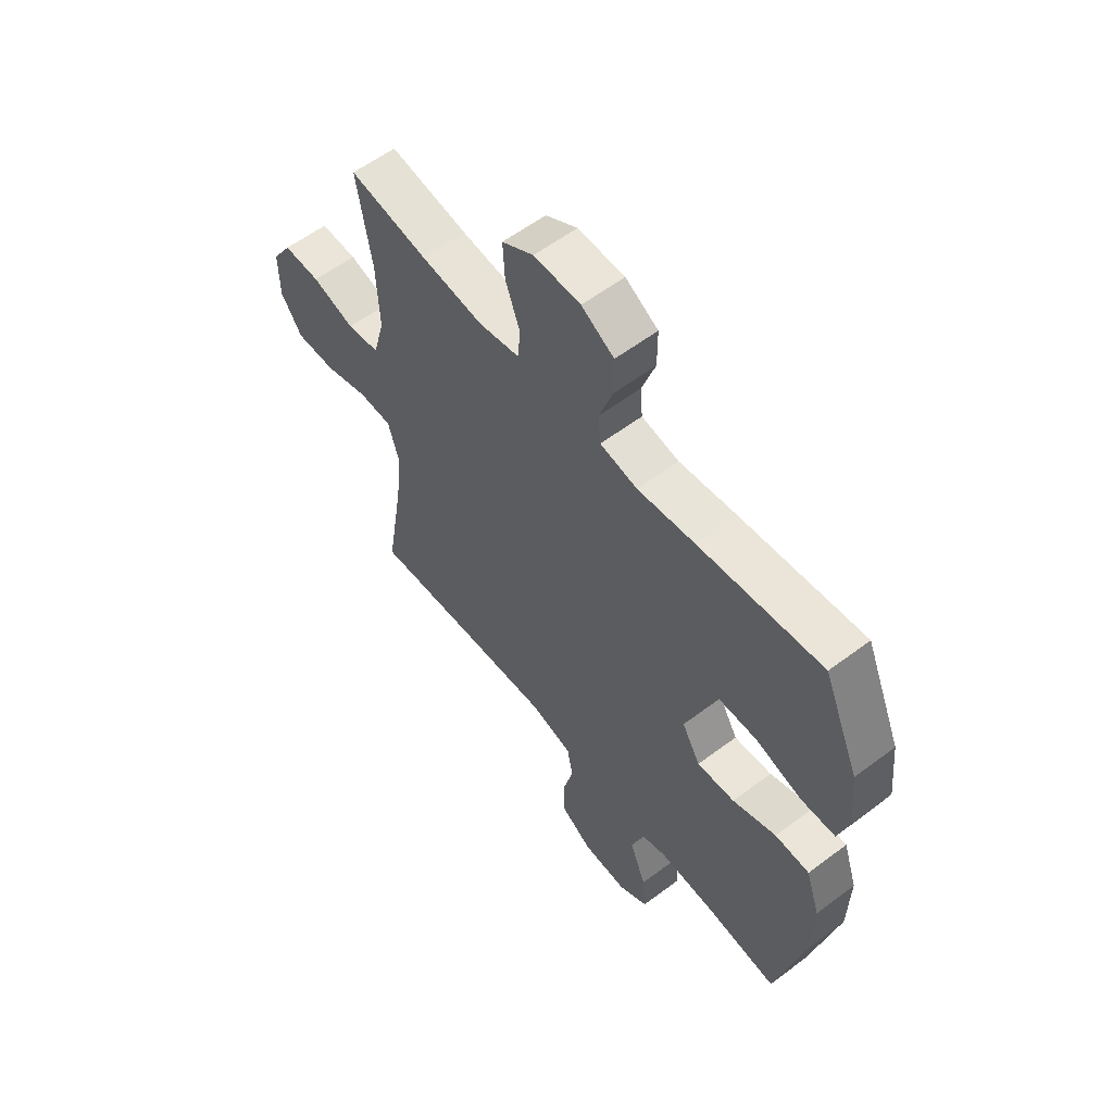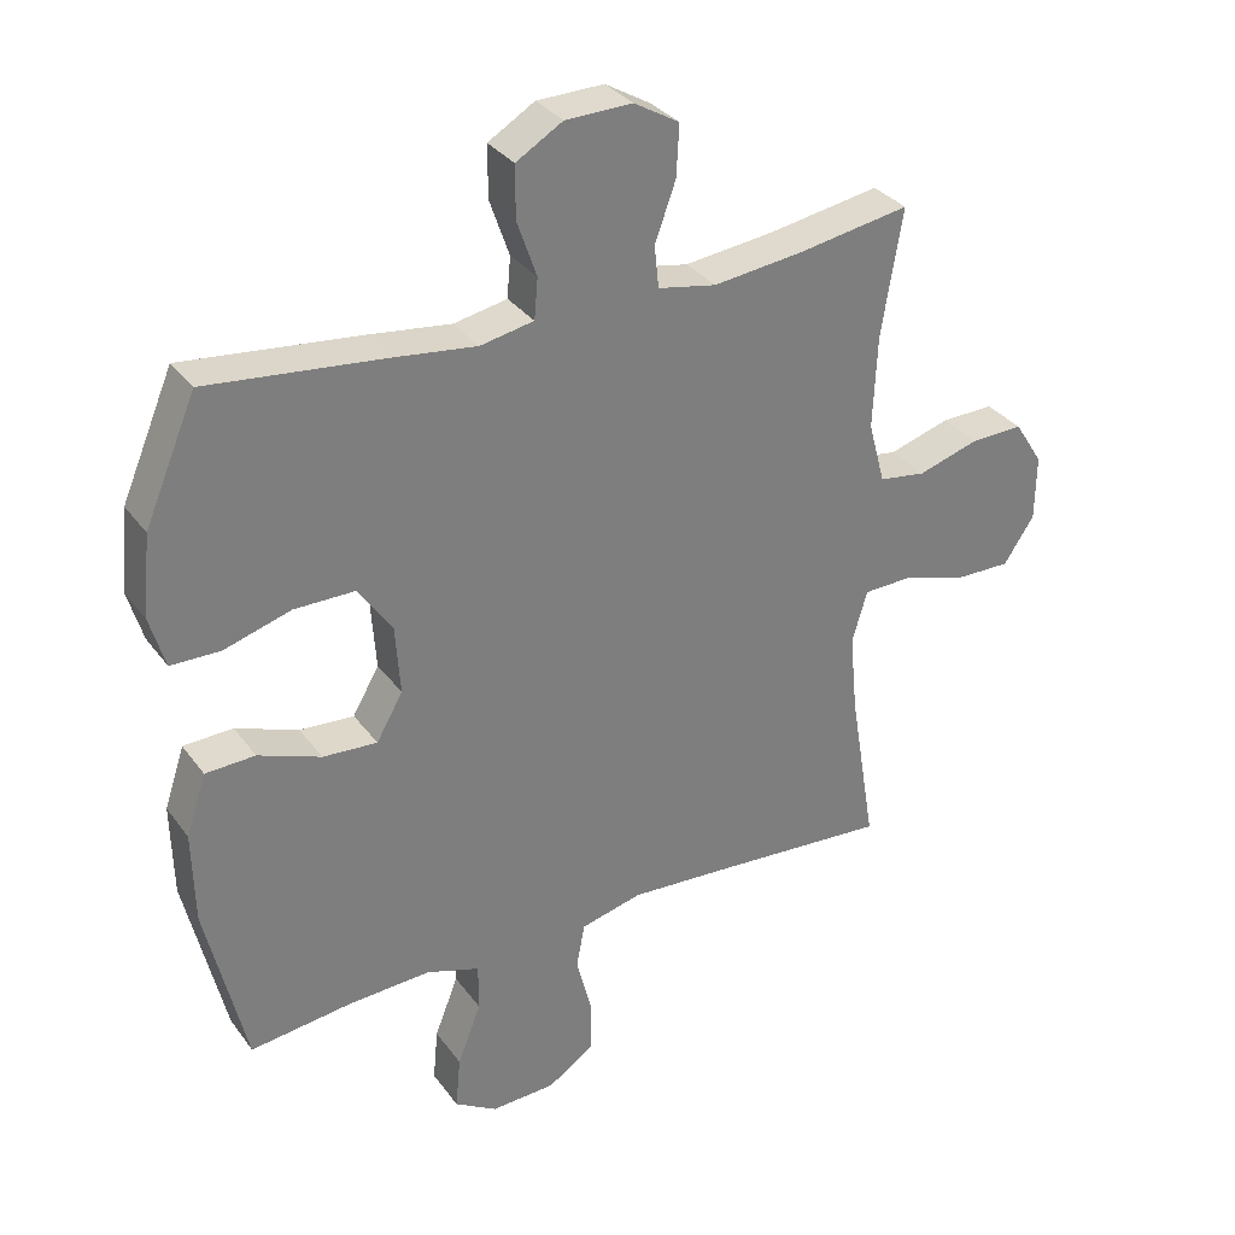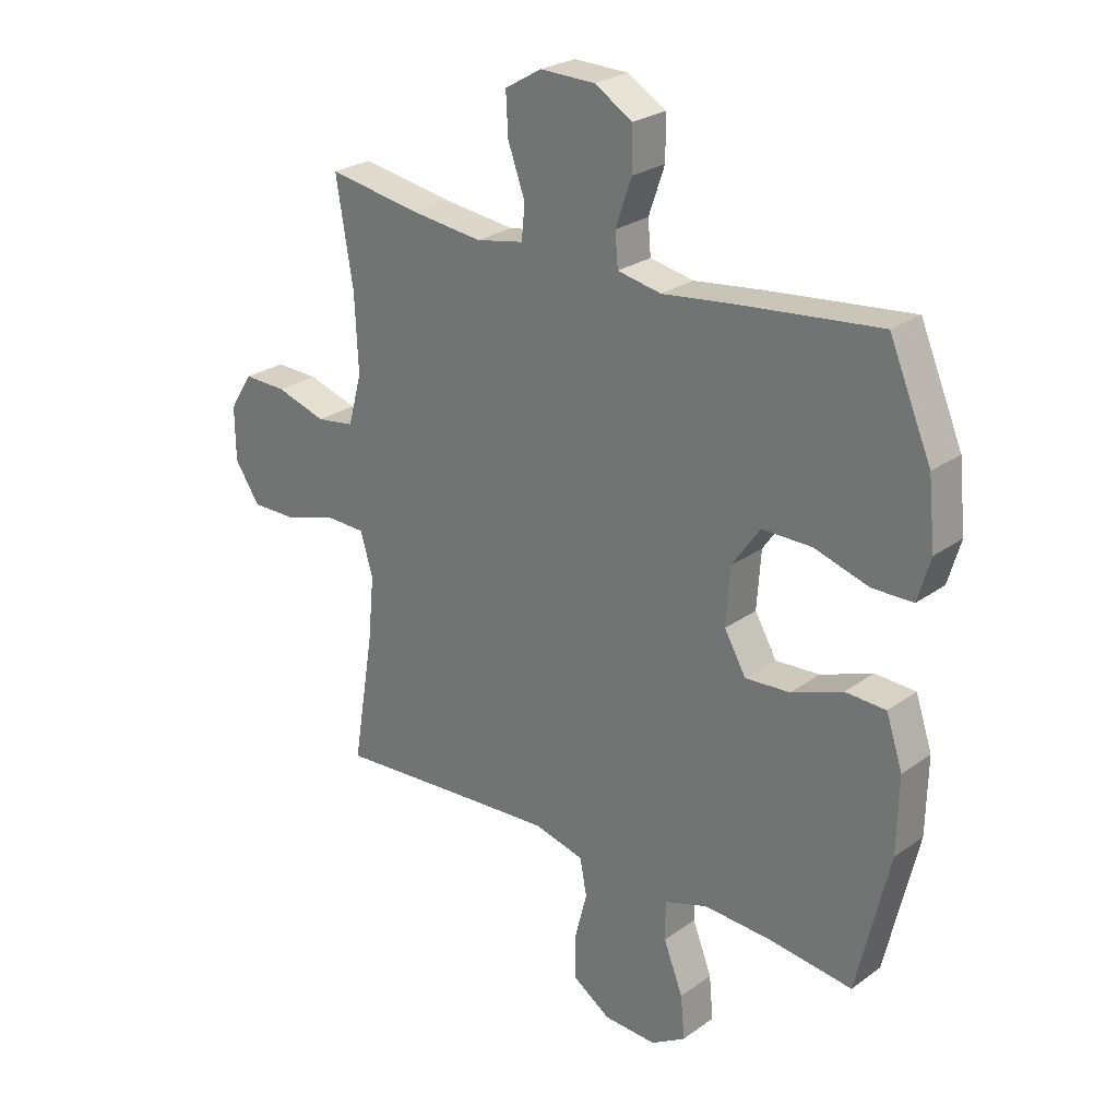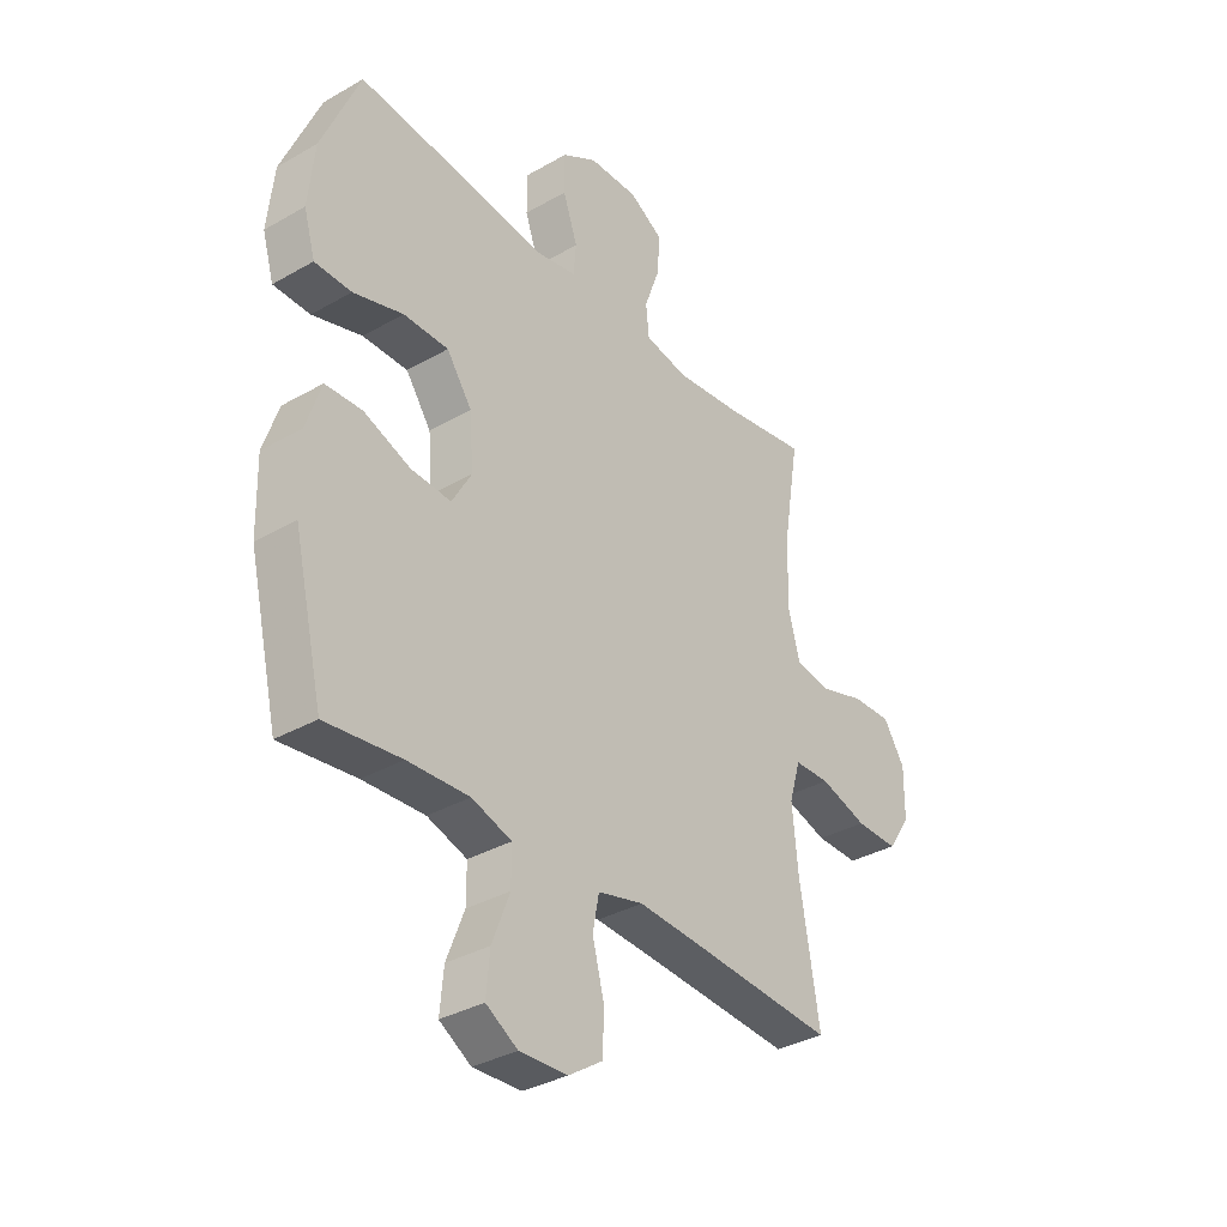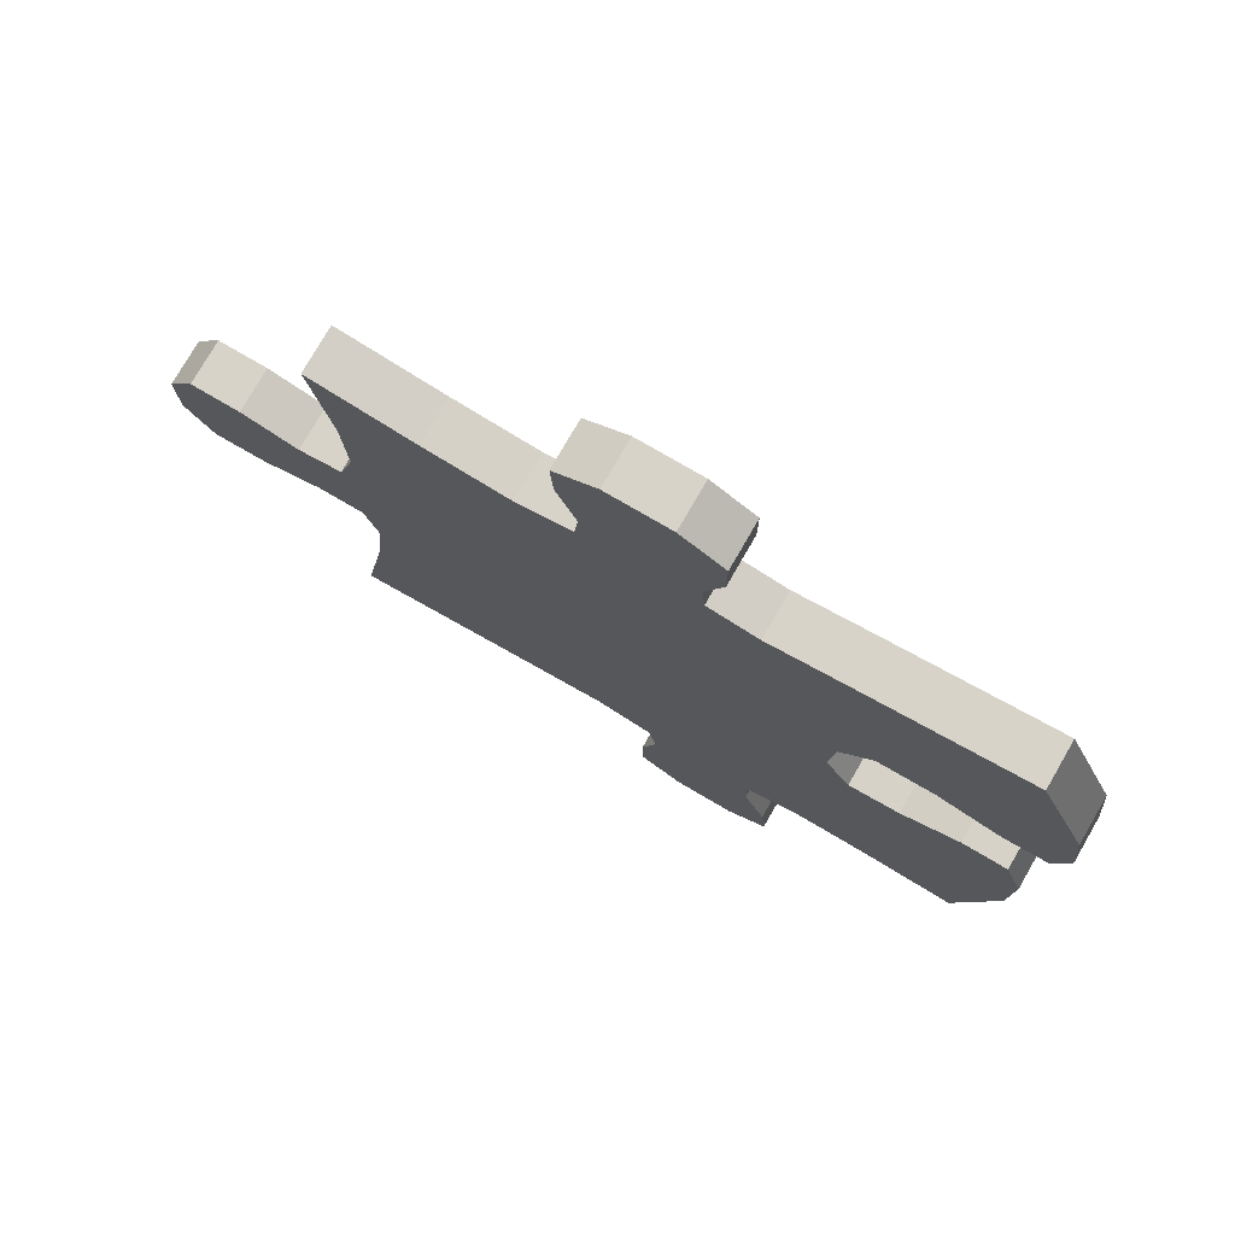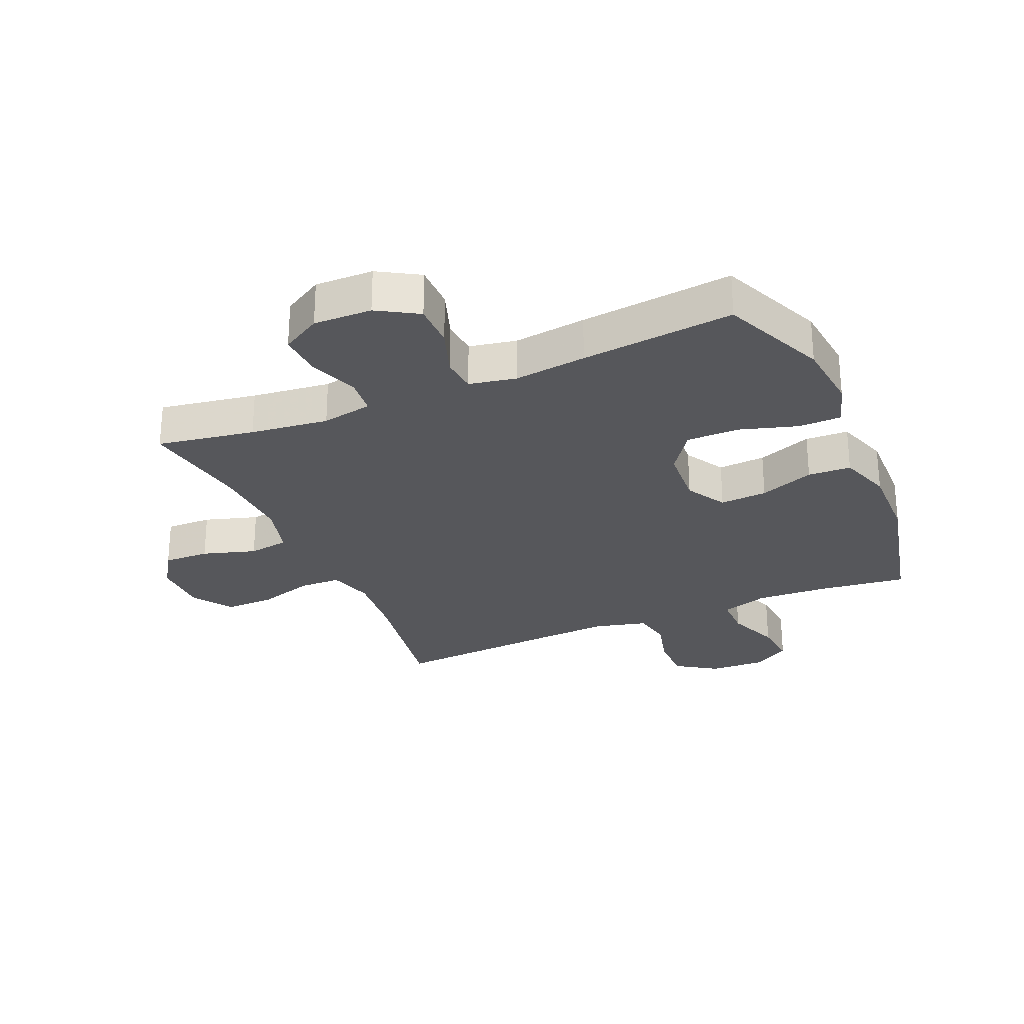
<metadata>
{"format":"obj","ext":"obj","renderer":"f3d","projection":"perspective","resolution":1024,"background":"white","views":[{"elev":58.4,"azim":52.1,"up":"+Z"},{"elev":32.3,"azim":149.8,"up":"+Z"},{"elev":25.7,"azim":41.5,"up":"+Z"},{"elev":-34.6,"azim":127.6,"up":"+Z"},{"elev":77.0,"azim":30.0,"up":"+Z"},{"elev":-27.4,"azim":23.4,"up":"+Y"}]}
</metadata>
<code>
v 0.5 0.07 0.5
v 0.574 0.07 0.327
v 0.586 0.07 0.211
v 0.564 0.07 0.136
v 0.493 0.07 0.135
v 0.397 0.07 0.164
v 0.31 0.07 0.164
v 0.261 0.07 0.094
v 0.254 0.07 -0.006
v 0.292 0.07 -0.072
v 0.37 0.07 -0.067
v 0.46 0.07 -0.033
v 0.531 0.07 -0.036
v 0.56 0.07 -0.123
v 0.557 0.07 -0.256
v 0.5 0.07 -0.5
v 0.354 0.07 -0.482
v 0.235 0.07 -0.476
v 0.158 0.07 -0.501
v 0.158 0.07 -0.569
v 0.192 0.07 -0.656
v 0.199 0.07 -0.732
v 0.138 0.07 -0.769
v 0.045 0.07 -0.765
v -0.021 0.07 -0.721
v -0.022 0.07 -0.644
v 0 0.07 -0.559
v -0.012 0.07 -0.495
v -0.1 0.07 -0.473
v -0.23 0.07 -0.481
v -0.5 0.07 -0.5
v -0.462 0.07 -0.27
v -0.451 0.07 -0.156
v -0.473 0.07 -0.082
v -0.542 0.07 -0.08
v -0.633 0.07 -0.108
v -0.715 0.07 -0.109
v -0.759 0.07 -0.043
v -0.76 0.07 0.051
v -0.719 0.07 0.115
v -0.643 0.07 0.113
v -0.555 0.07 0.086
v -0.488 0.07 0.096
v -0.464 0.07 0.185
v -0.47 0.07 0.318
v -0.5 0.07 0.5
v -0.339 0.07 0.473
v -0.21 0.07 0.458
v -0.126 0.07 0.474
v -0.12 0.07 0.534
v -0.15 0.07 0.617
v -0.154 0.07 0.69
v -0.089 0.07 0.728
v 0.007 0.07 0.726
v 0.074 0.07 0.686
v 0.074 0.07 0.612
v 0.046 0.07 0.531
v 0.051 0.07 0.473
v 0.128 0.07 0.458
v 0.248 0.07 0.473
v 0.5 0 0.5
v 0.574 0 0.327
v 0.586 0 0.211
v 0.564 0 0.136
v 0.493 0 0.135
v 0.397 0 0.164
v 0.31 0 0.164
v 0.261 0 0.094
v 0.254 0 -0.006
v 0.292 0 -0.072
v 0.37 0 -0.067
v 0.46 0 -0.033
v 0.531 0 -0.036
v 0.56 0 -0.123
v 0.557 0 -0.256
v 0.5 0 -0.5
v 0.354 0 -0.482
v 0.235 0 -0.476
v 0.158 0 -0.501
v 0.158 0 -0.569
v 0.192 0 -0.656
v 0.199 0 -0.732
v 0.138 0 -0.769
v 0.045 0 -0.765
v -0.021 0 -0.721
v -0.022 0 -0.644
v 0 0 -0.559
v -0.012 0 -0.495
v -0.1 0 -0.473
v -0.23 0 -0.481
v -0.5 0 -0.5
v -0.462 0 -0.27
v -0.451 0 -0.156
v -0.473 0 -0.082
v -0.542 0 -0.08
v -0.633 0 -0.108
v -0.715 0 -0.109
v -0.759 0 -0.043
v -0.76 0 0.051
v -0.719 0 0.115
v -0.643 0 0.113
v -0.555 0 0.086
v -0.488 0 0.096
v -0.464 0 0.185
v -0.47 0 0.318
v -0.5 0 0.5
v -0.339 0 0.473
v -0.21 0 0.458
v -0.126 0 0.474
v -0.12 0 0.534
v -0.15 0 0.617
v -0.154 0 0.69
v -0.089 0 0.728
v 0.007 0 0.726
v 0.074 0 0.686
v 0.074 0 0.612
v 0.046 0 0.531
v 0.051 0 0.473
v 0.128 0 0.458
v 0.248 0 0.473
f 59 60 1 2
f 58 59 2 3
f 54 55 56 57
f 54 57 58
f 53 54 58
f 50 51 52 53
f 49 50 53 58
f 48 49 58 3
f 45 46 47
f 44 45 47 48
f 43 44 48 3
f 39 40 41 42
f 35 36 37 38
f 34 35 38 39
f 30 31 32
f 29 30 32 33
f 28 29 33 34
f 24 25 26 27
f 24 27 28
f 23 24 28
f 20 21 22 23
f 19 20 23 28
f 18 19 28 34
f 14 15 16 17
f 14 17 18 34
f 11 12 13 14
f 10 11 14
f 3 4 5 6
f 3 6 7
f 43 3 7
f 42 43 7 8
f 39 42 8 9
f 10 14 34 39
f 9 10 39
f 62 61 120 119
f 63 62 119 118
f 117 116 115 114
f 118 117 114
f 118 114 113
f 113 112 111 110
f 118 113 110 109
f 63 118 109 108
f 107 106 105
f 108 107 105 104
f 63 108 104 103
f 102 101 100 99
f 98 97 96 95
f 99 98 95 94
f 92 91 90
f 93 92 90 89
f 94 93 89 88
f 87 86 85 84
f 88 87 84
f 88 84 83
f 83 82 81 80
f 88 83 80 79
f 94 88 79 78
f 77 76 75 74
f 94 78 77 74
f 74 73 72 71
f 74 71 70
f 66 65 64 63
f 67 66 63
f 67 63 103
f 68 67 103 102
f 69 68 102 99
f 99 94 74 70
f 99 70 69
f 1 61 62 2
f 2 62 63 3
f 3 63 64 4
f 4 64 65 5
f 5 65 66 6
f 6 66 67 7
f 7 67 68 8
f 8 68 69 9
f 9 69 70 10
f 10 70 71 11
f 11 71 72 12
f 12 72 73 13
f 13 73 74 14
f 14 74 75 15
f 15 75 76 16
f 16 76 77 17
f 17 77 78 18
f 18 78 79 19
f 19 79 80 20
f 20 80 81 21
f 21 81 82 22
f 22 82 83 23
f 23 83 84 24
f 24 84 85 25
f 25 85 86 26
f 26 86 87 27
f 27 87 88 28
f 28 88 89 29
f 29 89 90 30
f 30 90 91 31
f 31 91 92 32
f 32 92 93 33
f 33 93 94 34
f 34 94 95 35
f 35 95 96 36
f 36 96 97 37
f 37 97 98 38
f 38 98 99 39
f 39 99 100 40
f 40 100 101 41
f 41 101 102 42
f 42 102 103 43
f 43 103 104 44
f 44 104 105 45
f 45 105 106 46
f 46 106 107 47
f 47 107 108 48
f 48 108 109 49
f 49 109 110 50
f 50 110 111 51
f 51 111 112 52
f 52 112 113 53
f 53 113 114 54
f 54 114 115 55
f 55 115 116 56
f 56 116 117 57
f 57 117 118 58
f 58 118 119 59
f 59 119 120 60
f 60 120 61 1

</code>
